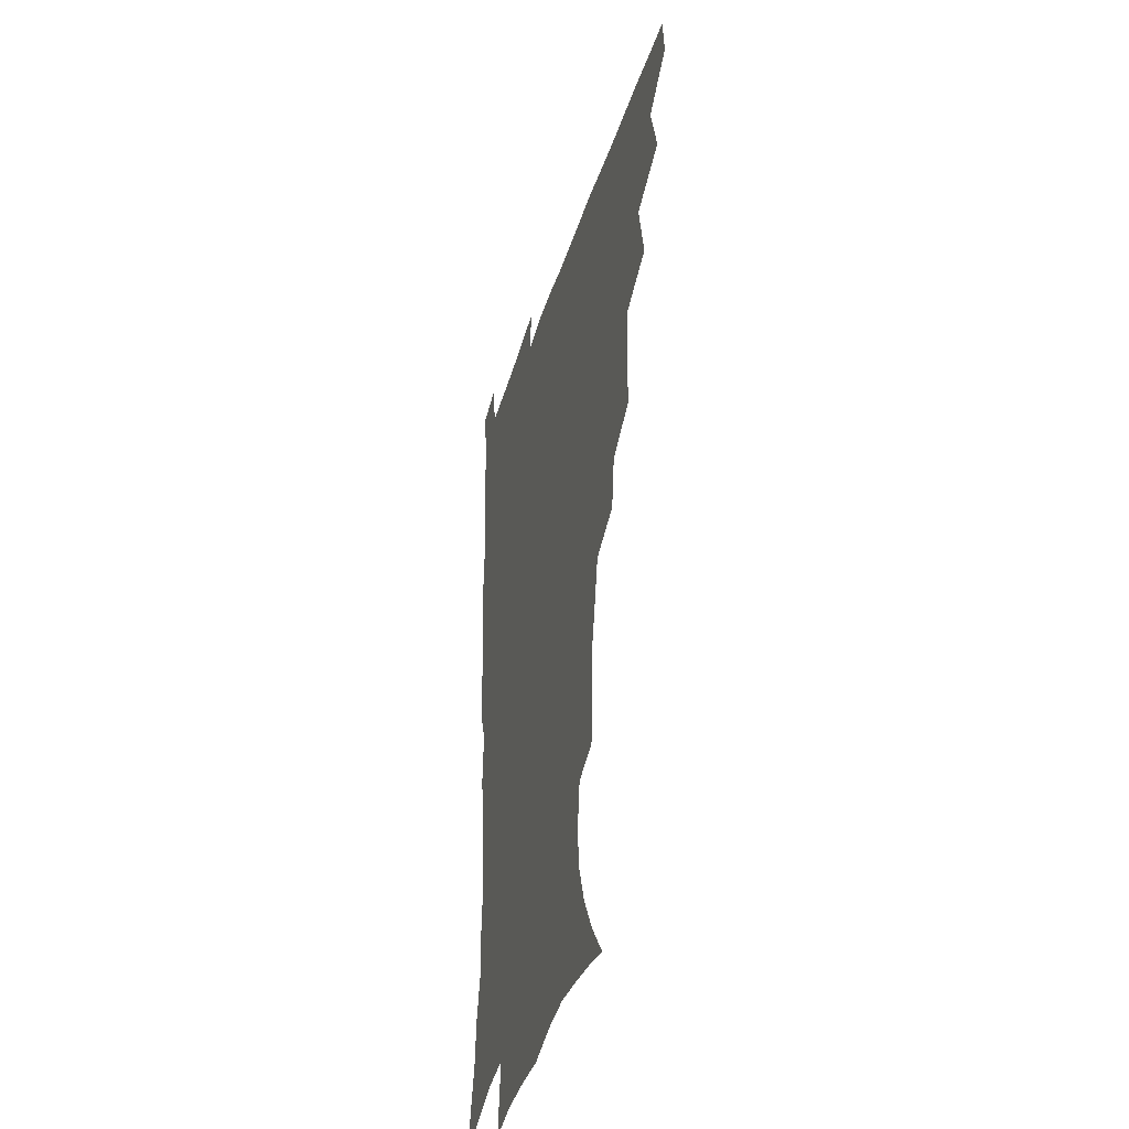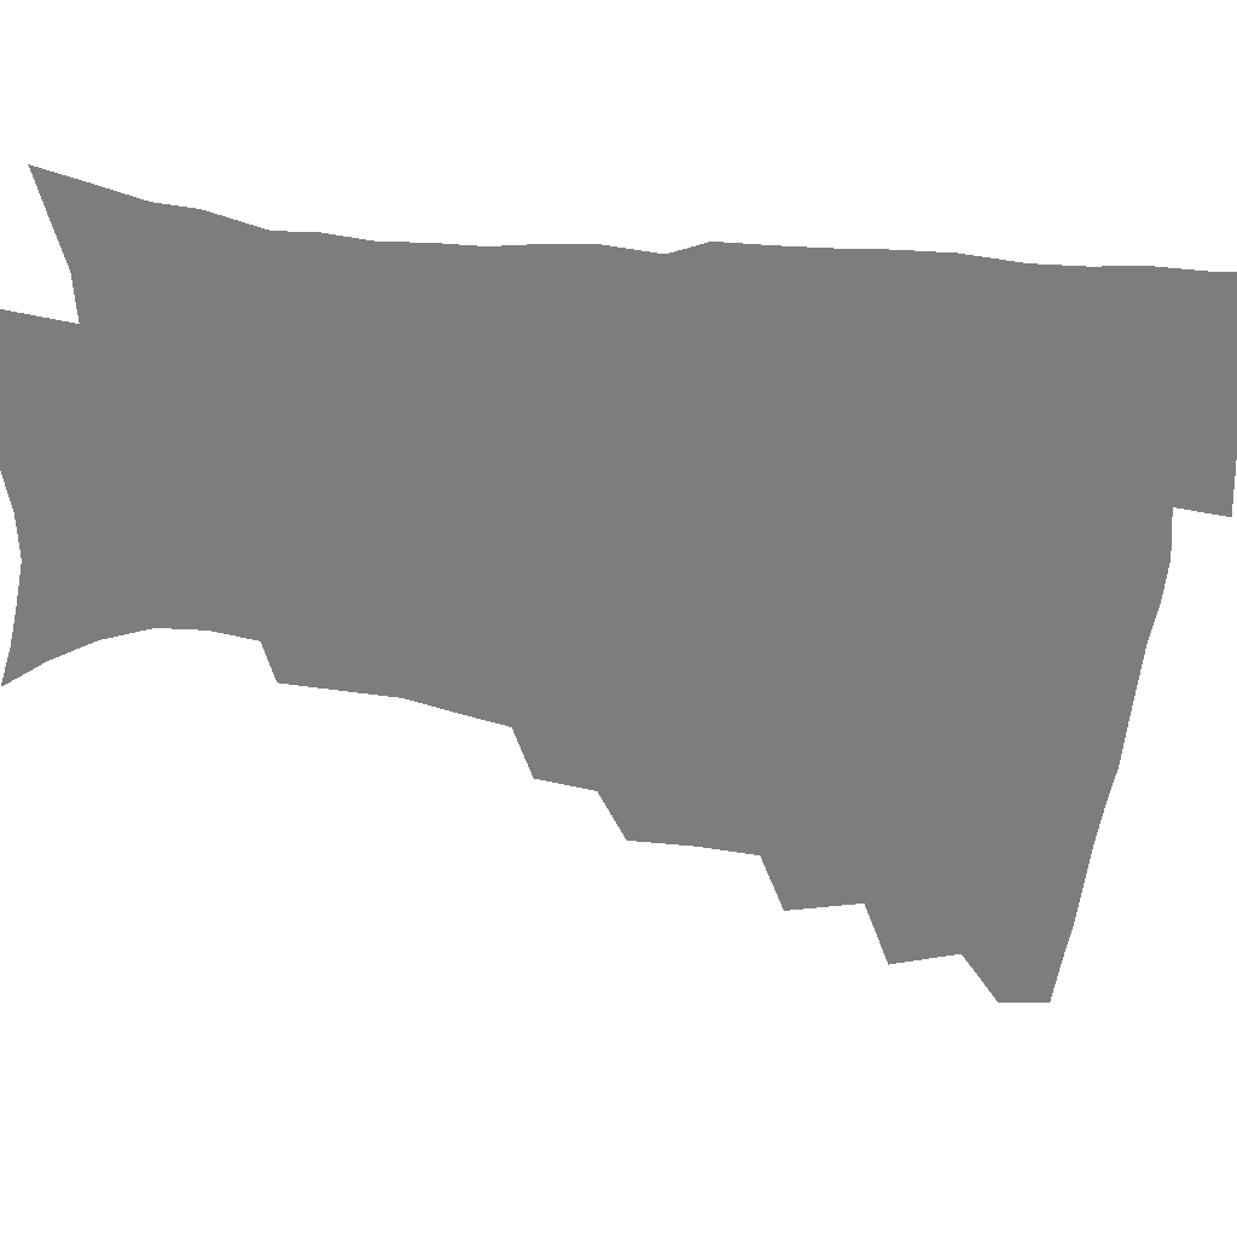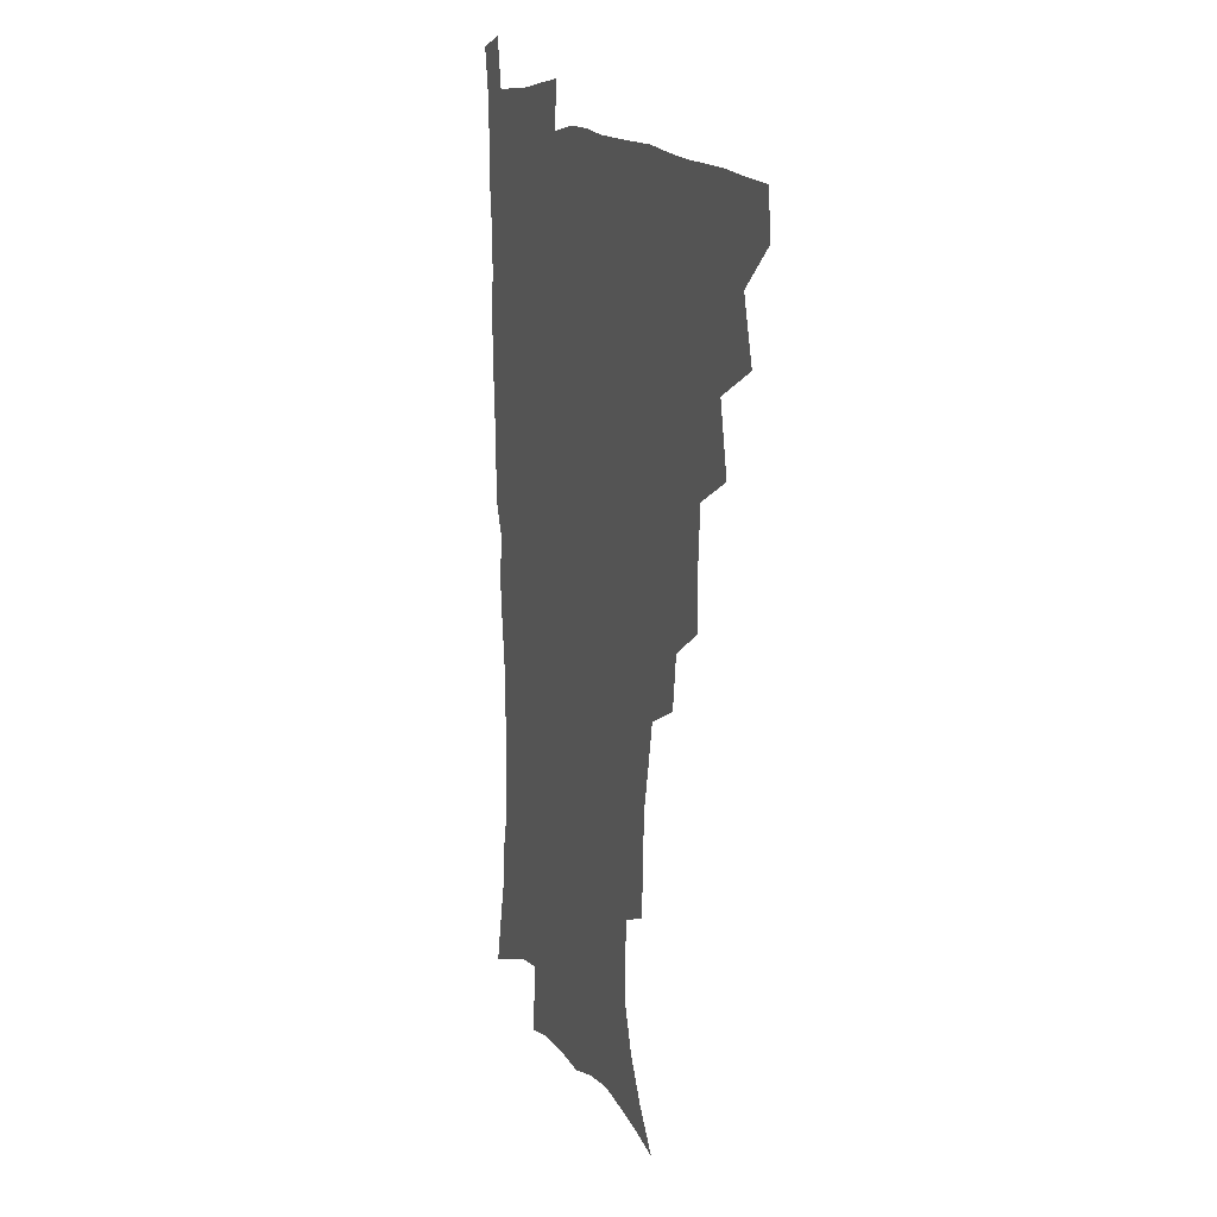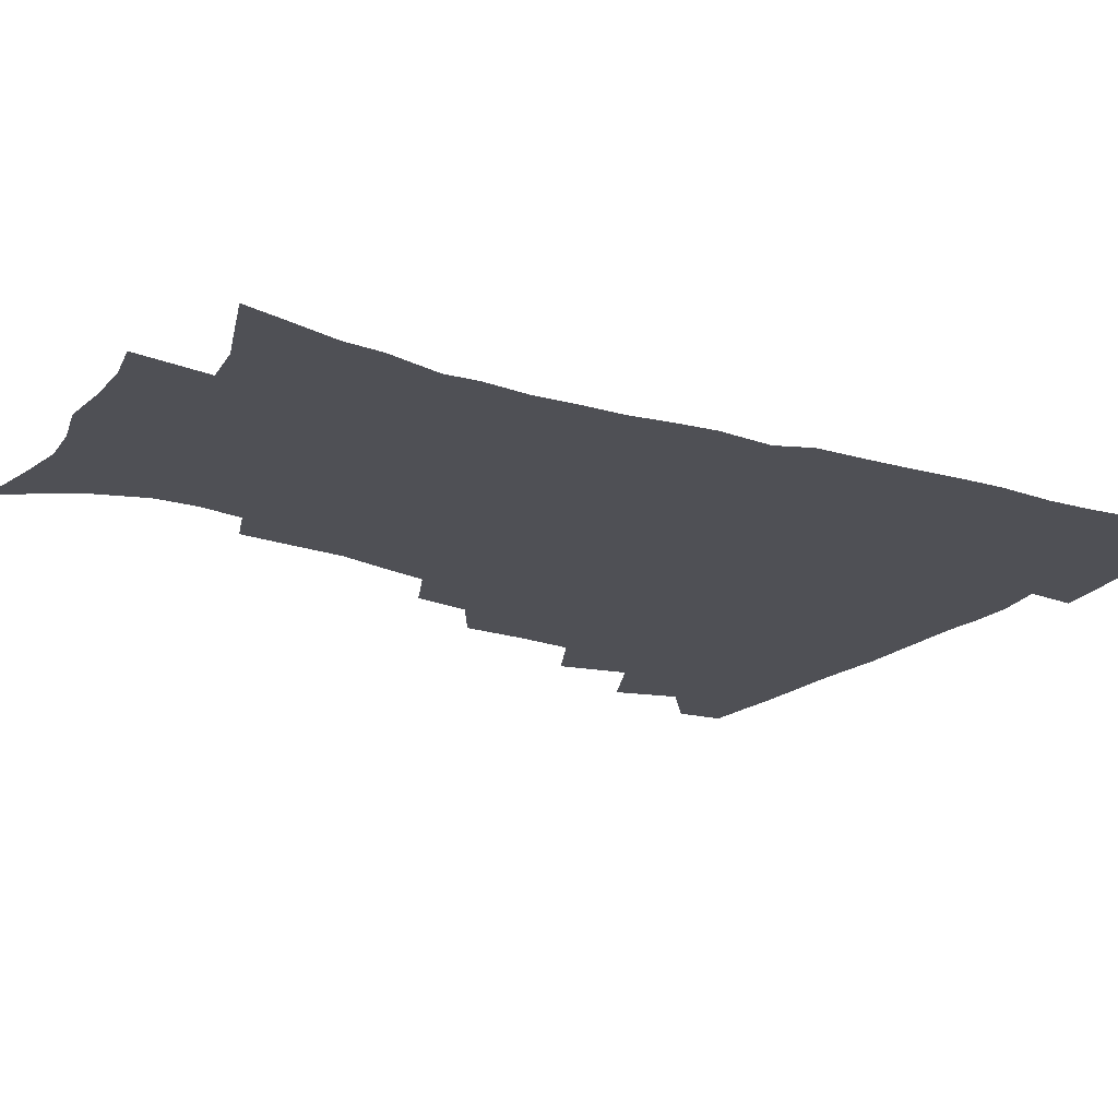
<metadata>
{"format":"obj","ext":"obj","renderer":"f3d","projection":"perspective","resolution":1024,"background":"white","views":[{"elev":-38.3,"azim":-105.9,"up":"+Y"},{"elev":-59.1,"azim":84.4,"up":"+Z"},{"elev":13.9,"azim":-110.2,"up":"+Y"},{"elev":-19.4,"azim":58.8,"up":"+Z"}]}
</metadata>
<code>
v 464.8 477.4 0
v 466.7 493.5 0
v 476.4 440.7 0
v 482.8 462.7 0
v 483.5 478.7 0
v 482.2 494.4 0
v 493.9 405.6 0
v 499.2 429.9 0
v 498.6 447.1 0
v 500.3 464.5 0
v 498.8 479.8 0
v 497.4 495.6 0
v 515.5 354.6 0
v 515.4 376.4 0
v 513.9 395.7 0
v 517.4 418.7 0
v 515.6 433.5 0
v 515.8 450.2 0
v 515.2 465.4 0
v 514.1 480.4 0
v 512.8 496 0
v 535.4 324.6 0
v 532.7 344 0
v 532.6 366.4 0
v 532.5 387.1 0
v 533 406.2 0
v 532 420.8 0
v 531.9 436.7 0
v 531.2 451.7 0
v 530.2 466.3 0
v 529 481.3 0
v 528 496.3 0
v 561.8 246.7 0
v 560.9 264.8 0
v 560.1 283.8 0
v 556.7 298.7 0
v 553 316.6 0
v 550.8 337.4 0
v 549 355.5 0
v 547.2 372 0
v 546.1 387.9 0
v 546.7 406.6 0
v 547.5 423.8 0
v 547.3 438.7 0
v 546.2 452.9 0
v 544.9 467.4 0
v 543.7 482.2 0
v 542.5 497.3 0
v 552.3 165.6 0
v 562.9 179.6 0
v 571.4 194.3 0
v 577.2 210.6 0
v 577.9 225.8 0
v 575.7 241.2 0
v 574.8 261.1 0
v 573.2 277.5 0
v 571.1 293.2 0
v 568.6 309.8 0
v 566.1 326.6 0
v 564.7 345.1 0
v 563.2 361.4 0
v 563.1 379.3 0
v 562.7 395.3 0
v 562.4 411 0
v 562.2 425.9 0
v 561.6 439.8 0
v 561.5 453.8 0
v 560.1 467.9 0
v 558.4 483 0
v 556.9 498.7 0
v 566.8 168.6 0
v 577.6 184.4 0
v 585.6 202.8 0
v 588.1 218.5 0
v 588.4 235.9 0
v 586.7 250.6 0
v 586.2 269.4 0
v 585 286.8 0
v 583.2 302.4 0
v 581.3 318.2 0
v 579.5 333.7 0
v 578.1 349.9 0
v 577.4 366.5 0
v 576.8 382.1 0
v 576.8 398.5 0
v 576.6 413.2 0
v 576.1 426.9 0
v 576 440.8 0
v 575.8 454.4 0
v 574.6 468.3 0
v 573.1 483.2 0
v 571.6 498.7 0
v 580.8 170.4 0
v 590.7 187.4 0
v 597.8 208.4 0
v 599.5 226 0
v 599.1 242.2 0
v 598.3 258.4 0
v 597.3 273.9 0
v 596 290.5 0
v 594.9 307.5 0
v 593.3 321.6 0
v 592.3 338.3 0
v 591.1 353 0
v 590.7 369.3 0
v 590.2 384 0
v 590.2 399.7 0
v 590.1 414.3 0
v 590.1 428.5 0
v 589.8 441.5 0
v 589.4 455 0
v 588.9 468.6 0
v 587.9 482.9 0
v 586.1 498.8 0
v 596.3 172 0
v 605.8 193.5 0
v 609.6 212.8 0
v 610.3 228.8 0
v 609.8 244.6 0
v 609.1 259.9 0
v 608.6 279.1 0
v 607.6 294 0
v 606.4 308.9 0
v 605.7 326 0
v 604.7 339.5 0
v 603.8 354.1 0
v 603.5 370.1 0
v 603.5 385.9 0
v 603.4 400.7 0
v 603.7 415.4 0
v 603.4 428.1 0
v 603.4 441.8 0
v 603.4 455.4 0
v 603 468.9 0
v 602.4 482.7 0
v 600.6 499 0
v 611.5 170 0
v 618.6 194.5 0
v 620.9 214.1 0
v 621.6 232.5 0
v 620.9 246.5 0
v 620.5 264.9 0
v 619.8 280.2 0
v 619 295.8 0
v 618.3 311.8 0
v 617.7 326.5 0
v 617.1 341.7 0
v 616.7 356.7 0
v 616.6 372.6 0
v 616.5 386.5 0
v 616.4 399.7 0
v 616.9 416.2 0
v 617.1 428.9 0
v 617.5 442.5 0
v 617.2 455.8 0
v 616.7 469.5 0
v 616.4 483.2 0
v 614.6 500.3 0
v 627.1 165.6 0
v 631.4 194.2 0
v 632.5 216 0
v 632.7 233.6 0
v 632.4 249.5 0
v 631.9 263.7 0
v 631.3 279.6 0
v 630.6 295.1 0
v 629.9 311.7 0
v 629.7 328.1 0
v 629.4 342 0
v 629.3 357.5 0
v 629.3 372.2 0
v 629.3 387.2 0
v 629.6 401.2 0
v 629.9 415.5 0
v 630.4 428.3 0
v 631 443.3 0
v 631.1 456.1 0
v 631.3 469.5 0
v 630.7 483.8 0
v 628.9 500.4 0
v 644 166 0
v 644.7 194.5 0
v 644.7 212.5 0
v 643.9 232.8 0
v 643.7 248.8 0
v 643.3 263.6 0
v 642.6 280 0
v 642.2 295.6 0
v 641.9 310.3 0
v 641.5 327.3 0
v 641.7 341.1 0
v 641.5 357.1 0
v 642 371.2 0
v 642 386.6 0
v 642.4 400.6 0
v 642.6 415.2 0
v 643.7 427.5 0
v 644.1 442.4 0
v 644.7 455.9 0
v 645.1 469.4 0
v 645.6 483.2 0
v 645.6 497.7 0
v 644.1 515 0
v 660.3 165.3 0
v 658.3 192.4 0
v 656.8 212.5 0
v 656.9 226.8 0
v 654.9 247.8 0
v 654.4 264.1 0
v 653.8 279.9 0
v 653.5 295.9 0
v 653.7 309 0
v 653.4 325.8 0
v 654 339.6 0
v 654.8 353.3 0
v 654.6 369.6 0
v 654.8 385 0
v 655.4 399 0
v 655.9 413.3 0
v 656.9 427 0
v 657.3 442.3 0
v 658.3 455.4 0
v 659.1 468.9 0
v 659.8 482.6 0
v 660 496.9 0
v 659.1 513.1 0
v 675.8 161.7 0
v 672.9 188.1 0
v 670 208.7 0
v 668.4 226.5 0
v 666.6 245.2 0
v 665.5 262.5 0
v 664.8 279.3 0
v 664.8 294.1 0
v 665.2 308.1 0
v 665.2 323.6 0
v 666.7 336.3 0
v 667 351.6 0
v 667.5 366.6 0
v 667.6 382.6 0
v 668.3 397.1 0
v 668.3 412.8 0
v 670.3 425.5 0
v 670.8 440.5 0
v 671.9 454.4 0
v 672.9 468.1 0
v 673.9 482.1 0
v 674.6 495.8 0
v 674.6 510.8 0
v 688.2 185.7 0
v 683.4 205.5 0
v 680.1 224.9 0
v 679.2 240.1 0
v 678.3 256.2 0
v 677.7 272.2 0
v 677.2 288.4 0
v 677.2 303.9 0
v 678.3 317.6 0
v 679.7 331.2 0
v 679.8 347.5 0
v 680.3 362.9 0
v 681.4 377.7 0
v 682.2 392.8 0
v 683.6 407.2 0
v 683.9 422.9 0
v 685.1 437.4 0
v 685.5 453.3 0
v 686.7 467.3 0
v 687.7 481.3 0
v 688.8 495.4 0
v 689.3 509.9 0
v 703.9 179.8 0
v 698 199.6 0
v 695.5 215.9 0
v 692.1 234.4 0
v 691.1 249.5 0
v 690.5 265.2 0
v 690.6 280 0
v 690.2 296.2 0
v 691.5 310.1 0
v 692.8 324.5 0
v 692.9 341.2 0
v 693.6 357.1 0
v 695.6 371.1 0
v 697.4 385.6 0
v 698 401.8 0
v 697.4 419.4 0
v 699.4 433.7 0
v 700.6 449.2 0
v 701 465.1 0
v 702 479.9 0
v 703.2 494.5 0
v 704.2 508.9 0
v 707.4 527.3 0
v 718.5 174.4 0
v 714.9 190.2 0
v 710.9 207 0
v 710.1 220.5 0
v 705.6 239.6 0
v 706.5 252 0
v 705.3 268.3 0
v 706.4 282.2 0
v 706.8 297.8 0
v 708.9 311.6 0
v 710.5 326.6 0
v 709.2 345.9 0
v 714.2 357.9 0
v 714.6 374.7 0
v 715.4 391.3 0
v 716.6 407.7 0
v 717.3 424.5 0
v 716.1 444 0
v 716.8 460.9 0
v 718.6 476.3 0
v 718.6 492.9 0
v 719.5 508 0
v 722.4 523.2 0
f 4 5 1
f 1 5 2
f 5 6 2
f 8 9 3
f 3 9 4
f 9 10 4
f 4 10 5
f 10 11 5
f 5 11 6
f 11 12 6
f 15 16 7
f 7 16 8
f 16 17 8
f 8 17 9
f 17 18 9
f 9 18 10
f 18 19 10
f 10 19 11
f 19 20 11
f 11 20 12
f 20 21 12
f 23 24 13
f 13 24 14
f 24 25 14
f 14 25 15
f 25 26 15
f 15 26 16
f 26 27 16
f 16 27 17
f 27 28 17
f 17 28 18
f 28 29 18
f 18 29 19
f 29 30 19
f 19 30 20
f 30 31 20
f 20 31 21
f 31 32 21
f 37 38 22
f 22 38 23
f 38 39 23
f 23 39 24
f 39 40 24
f 24 40 25
f 40 41 25
f 25 41 26
f 41 42 26
f 26 42 27
f 42 43 27
f 27 43 28
f 43 44 28
f 28 44 29
f 44 45 29
f 29 45 30
f 45 46 30
f 30 46 31
f 46 47 31
f 31 47 32
f 47 48 32
f 54 55 33
f 33 55 34
f 55 56 34
f 34 56 35
f 56 57 35
f 35 57 36
f 57 58 36
f 36 58 37
f 58 59 37
f 37 59 38
f 59 60 38
f 38 60 39
f 60 61 39
f 39 61 40
f 61 62 40
f 40 62 41
f 62 63 41
f 41 63 42
f 63 64 42
f 42 64 43
f 64 65 43
f 43 65 44
f 65 66 44
f 44 66 45
f 66 67 45
f 45 67 46
f 67 68 46
f 46 68 47
f 68 69 47
f 47 69 48
f 69 70 48
f 49 71 50
f 71 72 50
f 50 72 51
f 72 73 51
f 51 73 52
f 73 74 52
f 52 74 53
f 74 75 53
f 53 75 54
f 75 76 54
f 54 76 55
f 76 77 55
f 55 77 56
f 77 78 56
f 56 78 57
f 78 79 57
f 57 79 58
f 79 80 58
f 58 80 59
f 80 81 59
f 59 81 60
f 81 82 60
f 60 82 61
f 82 83 61
f 61 83 62
f 83 84 62
f 62 84 63
f 84 85 63
f 63 85 64
f 85 86 64
f 64 86 65
f 86 87 65
f 65 87 66
f 87 88 66
f 66 88 67
f 88 89 67
f 67 89 68
f 89 90 68
f 68 90 69
f 90 91 69
f 69 91 70
f 91 92 70
f 71 93 72
f 93 94 72
f 72 94 73
f 94 95 73
f 73 95 74
f 95 96 74
f 74 96 75
f 96 97 75
f 75 97 76
f 97 98 76
f 76 98 77
f 98 99 77
f 77 99 78
f 99 100 78
f 78 100 79
f 100 101 79
f 79 101 80
f 101 102 80
f 80 102 81
f 102 103 81
f 81 103 82
f 103 104 82
f 82 104 83
f 104 105 83
f 83 105 84
f 105 106 84
f 84 106 85
f 106 107 85
f 85 107 86
f 107 108 86
f 86 108 87
f 108 109 87
f 87 109 88
f 109 110 88
f 88 110 89
f 110 111 89
f 89 111 90
f 111 112 90
f 90 112 91
f 112 113 91
f 91 113 92
f 113 114 92
f 93 115 94
f 115 116 94
f 94 116 95
f 116 117 95
f 95 117 96
f 117 118 96
f 96 118 97
f 118 119 97
f 97 119 98
f 119 120 98
f 98 120 99
f 120 121 99
f 99 121 100
f 121 122 100
f 100 122 101
f 122 123 101
f 101 123 102
f 123 124 102
f 102 124 103
f 124 125 103
f 103 125 104
f 125 126 104
f 104 126 105
f 126 127 105
f 105 127 106
f 127 128 106
f 106 128 107
f 128 129 107
f 107 129 108
f 129 130 108
f 108 130 109
f 130 131 109
f 109 131 110
f 131 132 110
f 110 132 111
f 132 133 111
f 111 133 112
f 133 134 112
f 112 134 113
f 134 135 113
f 113 135 114
f 135 136 114
f 115 137 116
f 137 138 116
f 116 138 117
f 138 139 117
f 117 139 118
f 139 140 118
f 118 140 119
f 140 141 119
f 119 141 120
f 141 142 120
f 120 142 121
f 142 143 121
f 121 143 122
f 143 144 122
f 122 144 123
f 144 145 123
f 123 145 124
f 145 146 124
f 124 146 125
f 146 147 125
f 125 147 126
f 147 148 126
f 126 148 127
f 148 149 127
f 127 149 128
f 149 150 128
f 128 150 129
f 150 151 129
f 129 151 130
f 151 152 130
f 130 152 131
f 152 153 131
f 131 153 132
f 153 154 132
f 132 154 133
f 154 155 133
f 133 155 134
f 155 156 134
f 134 156 135
f 156 157 135
f 135 157 136
f 157 158 136
f 137 159 138
f 159 160 138
f 138 160 139
f 160 161 139
f 139 161 140
f 161 162 140
f 140 162 141
f 162 163 141
f 141 163 142
f 163 164 142
f 142 164 143
f 164 165 143
f 143 165 144
f 165 166 144
f 144 166 145
f 166 167 145
f 145 167 146
f 167 168 146
f 146 168 147
f 168 169 147
f 147 169 148
f 169 170 148
f 148 170 149
f 170 171 149
f 149 171 150
f 171 172 150
f 150 172 151
f 172 173 151
f 151 173 152
f 173 174 152
f 152 174 153
f 174 175 153
f 153 175 154
f 175 176 154
f 154 176 155
f 176 177 155
f 155 177 156
f 177 178 156
f 156 178 157
f 178 179 157
f 157 179 158
f 179 180 158
f 159 181 160
f 181 182 160
f 160 182 161
f 182 183 161
f 161 183 162
f 183 184 162
f 162 184 163
f 184 185 163
f 163 185 164
f 185 186 164
f 164 186 165
f 186 187 165
f 165 187 166
f 187 188 166
f 166 188 167
f 188 189 167
f 167 189 168
f 189 190 168
f 168 190 169
f 190 191 169
f 169 191 170
f 191 192 170
f 170 192 171
f 192 193 171
f 171 193 172
f 193 194 172
f 172 194 173
f 194 195 173
f 173 195 174
f 195 196 174
f 174 196 175
f 196 197 175
f 175 197 176
f 197 198 176
f 176 198 177
f 198 199 177
f 177 199 178
f 199 200 178
f 178 200 179
f 200 201 179
f 179 201 180
f 201 202 180
f 181 204 182
f 204 205 182
f 182 205 183
f 205 206 183
f 183 206 184
f 206 207 184
f 184 207 185
f 207 208 185
f 185 208 186
f 208 209 186
f 186 209 187
f 209 210 187
f 187 210 188
f 210 211 188
f 188 211 189
f 211 212 189
f 189 212 190
f 212 213 190
f 190 213 191
f 213 214 191
f 191 214 192
f 214 215 192
f 192 215 193
f 215 216 193
f 193 216 194
f 216 217 194
f 194 217 195
f 217 218 195
f 195 218 196
f 218 219 196
f 196 219 197
f 219 220 197
f 197 220 198
f 220 221 198
f 198 221 199
f 221 222 199
f 199 222 200
f 222 223 200
f 200 223 201
f 223 224 201
f 201 224 202
f 224 225 202
f 202 225 203
f 225 226 203
f 204 227 205
f 227 228 205
f 205 228 206
f 228 229 206
f 206 229 207
f 229 230 207
f 207 230 208
f 230 231 208
f 208 231 209
f 231 232 209
f 209 232 210
f 232 233 210
f 210 233 211
f 233 234 211
f 211 234 212
f 234 235 212
f 212 235 213
f 235 236 213
f 213 236 214
f 236 237 214
f 214 237 215
f 237 238 215
f 215 238 216
f 238 239 216
f 216 239 217
f 239 240 217
f 217 240 218
f 240 241 218
f 218 241 219
f 241 242 219
f 219 242 220
f 242 243 220
f 220 243 221
f 243 244 221
f 221 244 222
f 244 245 222
f 222 245 223
f 245 246 223
f 223 246 224
f 246 247 224
f 224 247 225
f 247 248 225
f 225 248 226
f 248 249 226
f 228 250 229
f 250 251 229
f 229 251 230
f 251 252 230
f 230 252 231
f 252 253 231
f 231 253 232
f 253 254 232
f 232 254 233
f 254 255 233
f 233 255 234
f 255 256 234
f 234 256 235
f 256 257 235
f 235 257 236
f 257 258 236
f 236 258 237
f 258 259 237
f 237 259 238
f 259 260 238
f 238 260 239
f 260 261 239
f 239 261 240
f 261 262 240
f 240 262 241
f 262 263 241
f 241 263 242
f 263 264 242
f 242 264 243
f 264 265 243
f 243 265 244
f 265 266 244
f 244 266 245
f 266 267 245
f 245 267 246
f 267 268 246
f 246 268 247
f 268 269 247
f 247 269 248
f 269 270 248
f 248 270 249
f 270 271 249
f 250 272 251
f 272 273 251
f 251 273 252
f 273 274 252
f 252 274 253
f 274 275 253
f 253 275 254
f 275 276 254
f 254 276 255
f 276 277 255
f 255 277 256
f 277 278 256
f 256 278 257
f 278 279 257
f 257 279 258
f 279 280 258
f 258 280 259
f 280 281 259
f 259 281 260
f 281 282 260
f 260 282 261
f 282 283 261
f 261 283 262
f 283 284 262
f 262 284 263
f 284 285 263
f 263 285 264
f 285 286 264
f 264 286 265
f 286 287 265
f 265 287 266
f 287 288 266
f 266 288 267
f 288 289 267
f 267 289 268
f 289 290 268
f 268 290 269
f 290 291 269
f 269 291 270
f 291 292 270
f 270 292 271
f 292 293 271
f 272 295 273
f 295 296 273
f 273 296 274
f 296 297 274
f 274 297 275
f 297 298 275
f 275 298 276
f 298 299 276
f 276 299 277
f 299 300 277
f 277 300 278
f 300 301 278
f 278 301 279
f 301 302 279
f 279 302 280
f 302 303 280
f 280 303 281
f 303 304 281
f 281 304 282
f 304 305 282
f 282 305 283
f 305 306 283
f 283 306 284
f 306 307 284
f 284 307 285
f 307 308 285
f 285 308 286
f 308 309 286
f 286 309 287
f 309 310 287
f 287 310 288
f 310 311 288
f 288 311 289
f 311 312 289
f 289 312 290
f 312 313 290
f 290 313 291
f 313 314 291
f 291 314 292
f 314 315 292
f 292 315 293
f 315 316 293
f 293 316 294
f 316 317 294

</code>
